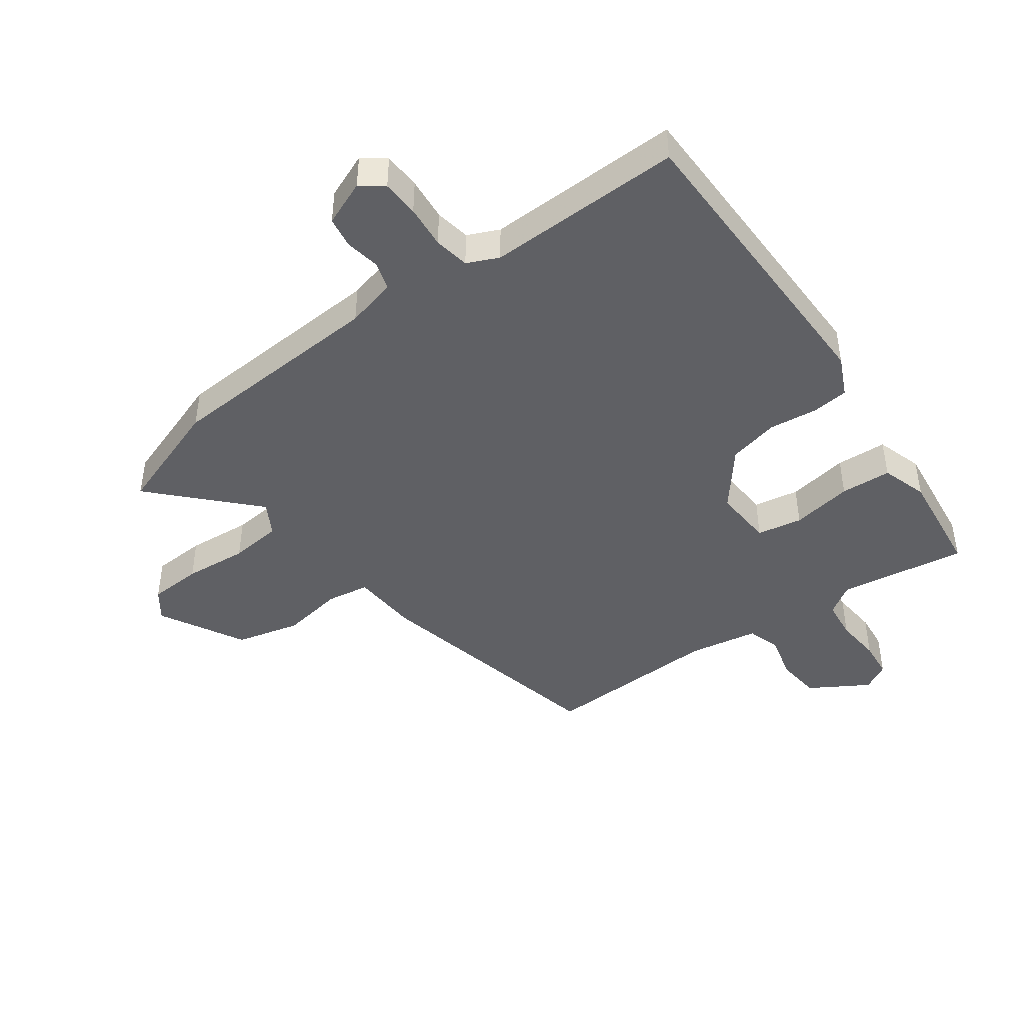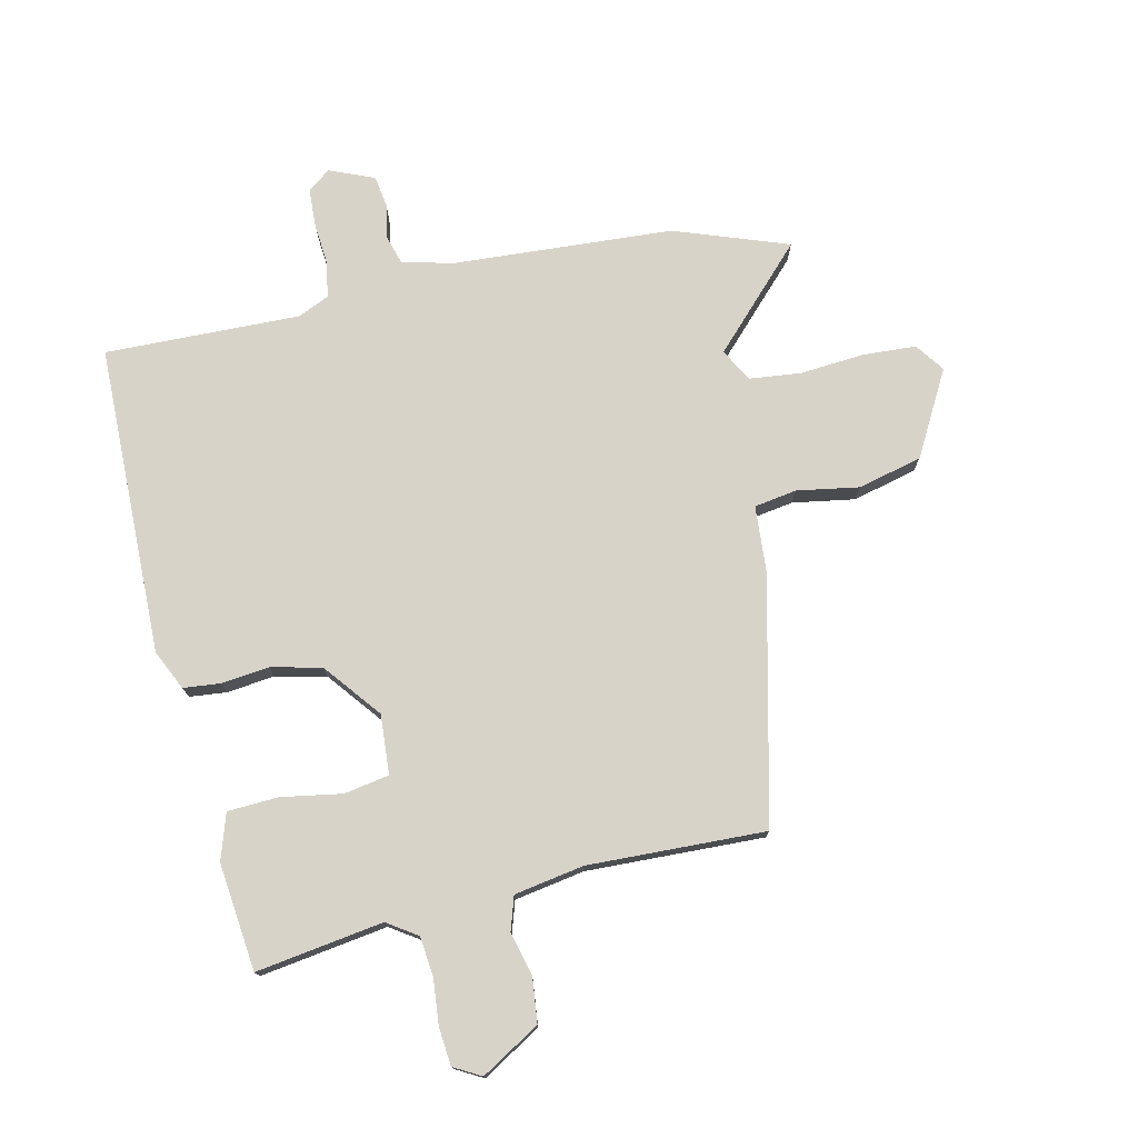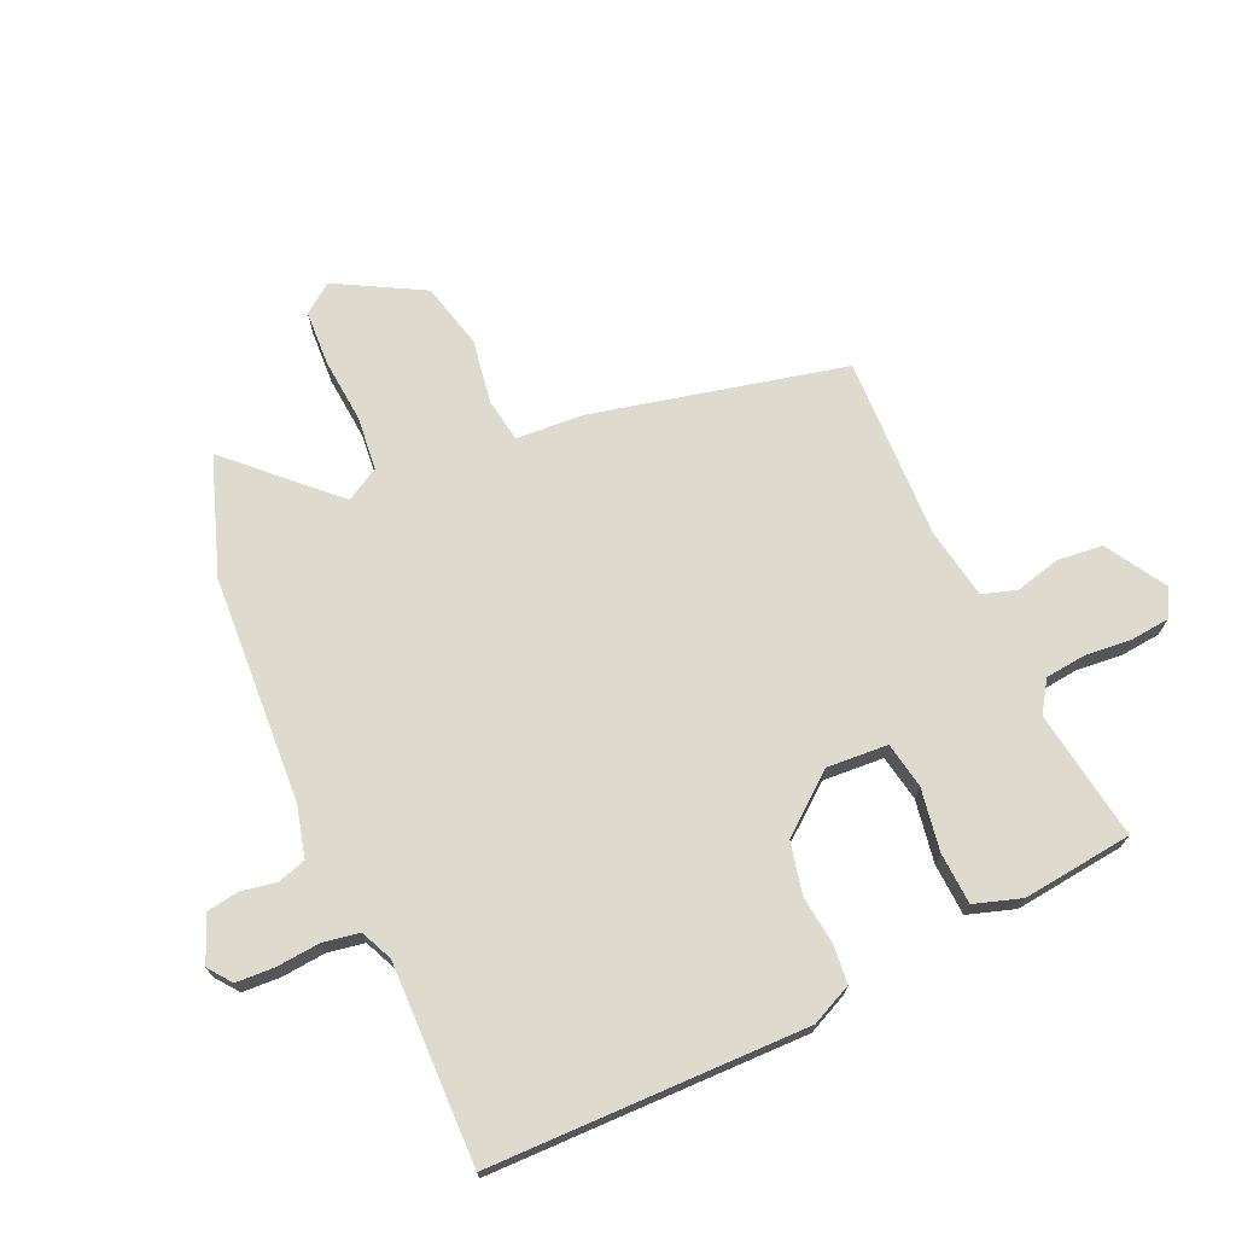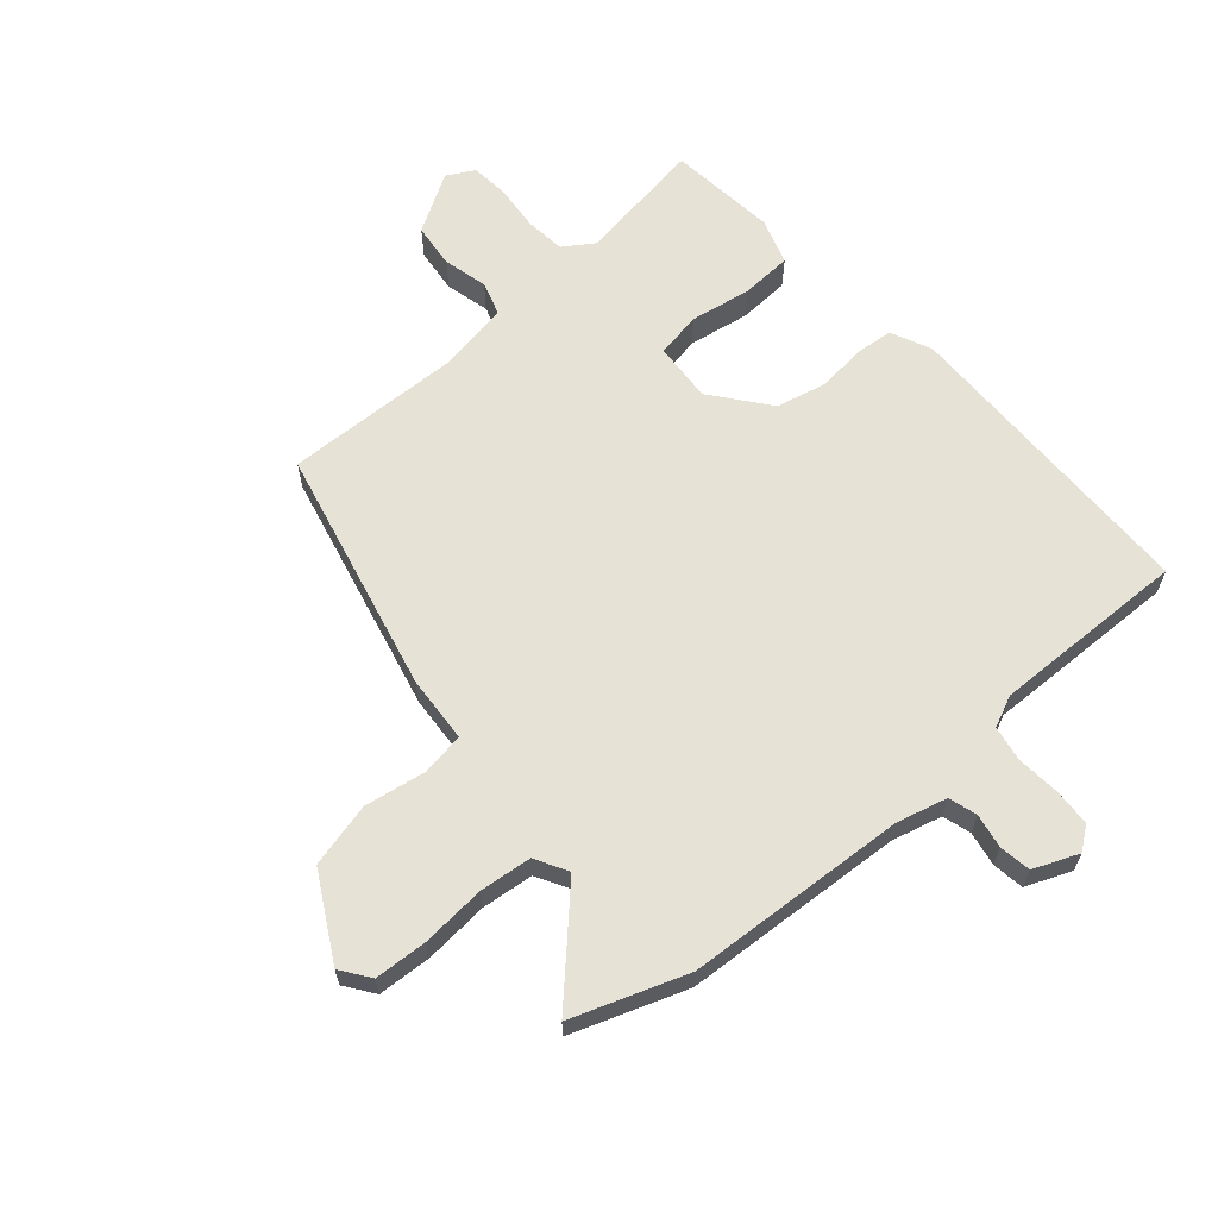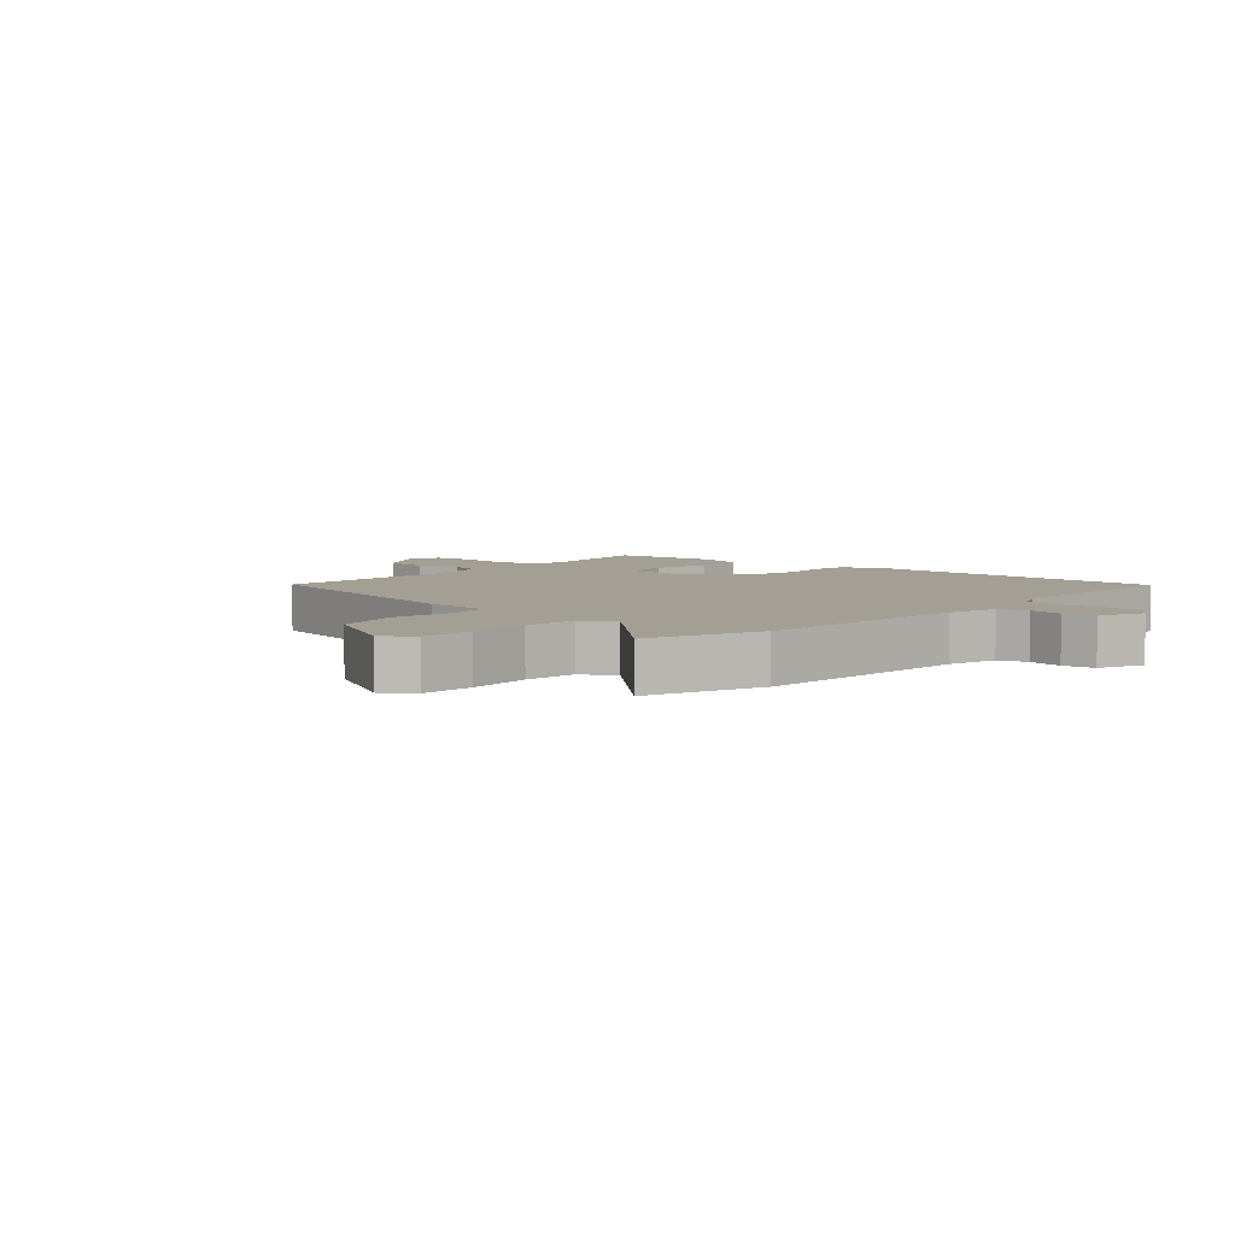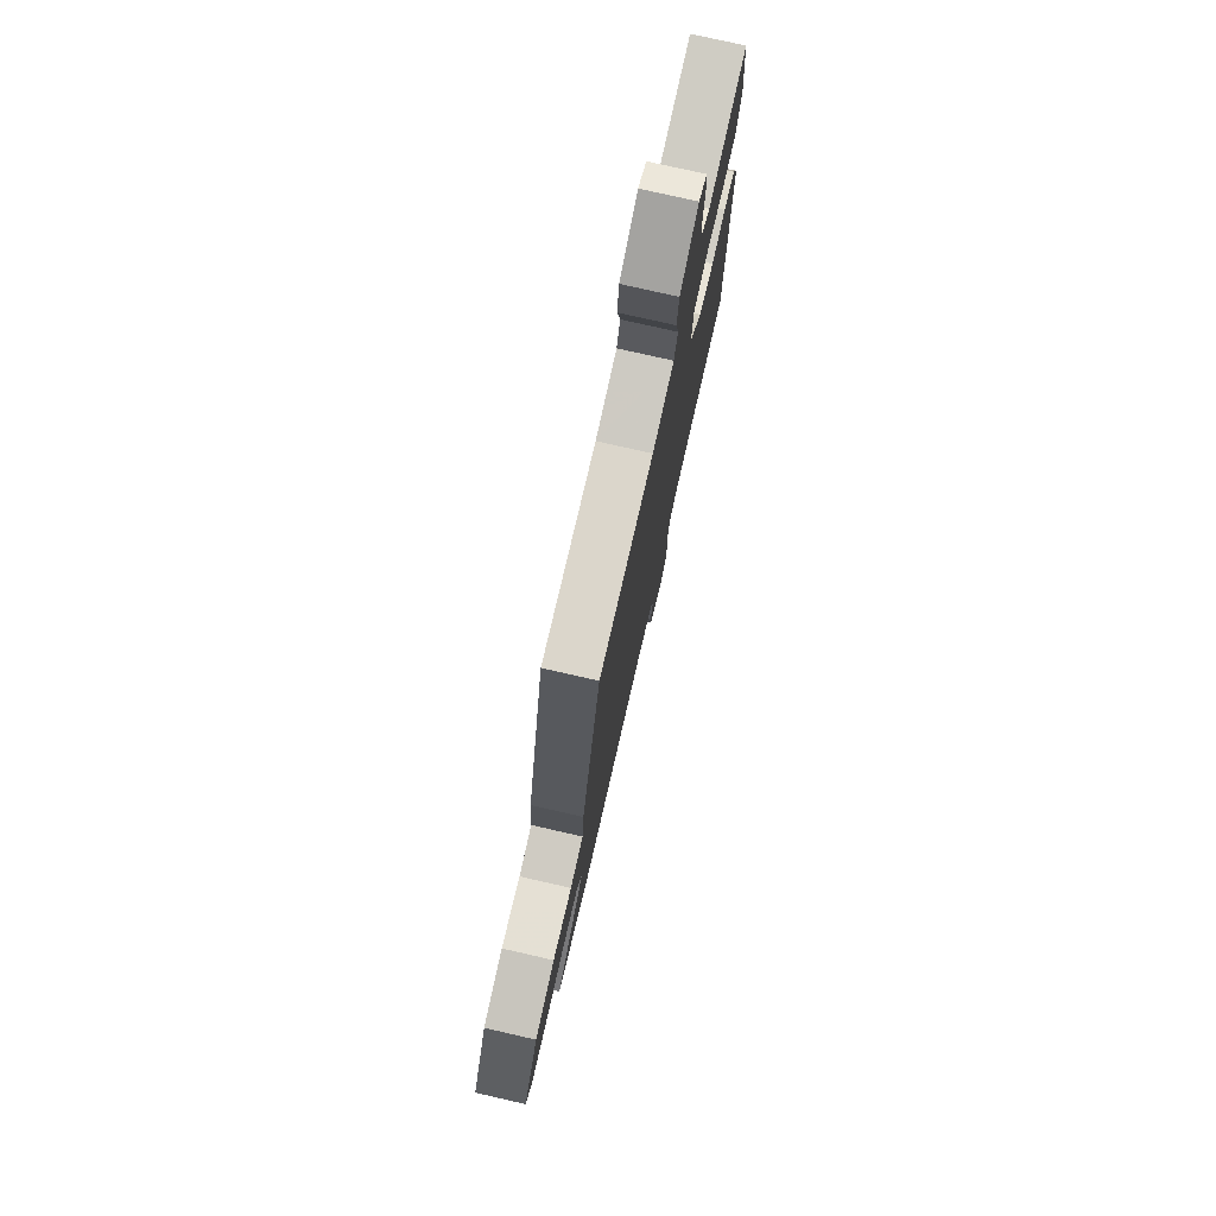
<metadata>
{"format":"obj","ext":"obj","renderer":"f3d","projection":"perspective","resolution":1024,"background":"white","views":[{"elev":-44.6,"azim":-145.1,"up":"+Y"},{"elev":75.8,"azim":-13.4,"up":"+Y"},{"elev":71.3,"azim":-115.2,"up":"+Y"},{"elev":63.7,"azim":138.3,"up":"+Y"},{"elev":5.4,"azim":130.8,"up":"+Y"},{"elev":76.5,"azim":102.8,"up":"+Z"}]}
</metadata>
<code>
v 0.36 0.07 0.465
v 0.458 0.07 0.07
v 0.467 0.07 -0.037
v 0.536 0.07 -0.047
v 0.636 0.07 -0.029
v 0.74 0.07 -0.053
v 0.817 0.07 -0.188
v 0.784 0.07 -0.235
v 0.698 0.07 -0.241
v 0.595 0.07 -0.234
v 0.511 0.07 -0.244
v 0.482 0.07 -0.297
v 0.634 0.07 -0.45
v 0.451 0.07 -0.518
v 0.094 0.07 -0.545
v 0.013 0.07 -0.567
v 0 0.07 -0.613
v 0.011 0.07 -0.668
v 0.004 0.07 -0.719
v -0.068 0.07 -0.75
v -0.105 0.07 -0.723
v -0.109 0.07 -0.663
v -0.104 0.07 -0.593
v -0.115 0.07 -0.536
v -0.166 0.07 -0.514
v -0.481 0.07 -0.526
v -0.496 0.07 -0.025
v -0.467 0.07 0.04
v -0.407 0.07 0.047
v -0.33 0.07 0.039
v -0.248 0.07 0.059
v -0.177 0.07 0.151
v -0.185 0.07 0.247
v -0.258 0.07 0.259
v -0.356 0.07 0.241
v -0.438 0.07 0.244
v -0.463 0.07 0.318
v -0.446 0.07 0.492
v -0.24 0.07 0.464
v -0.192 0.07 0.497
v -0.186 0.07 0.561
v -0.194 0.07 0.635
v -0.189 0.07 0.696
v -0.145 0.07 0.721
v -0.05 0.07 0.666
v -0.041 0.07 0.594
v -0.058 0.07 0.523
v -0.04 0.07 0.469
v 0.073 0.07 0.451
v 0.36 0 0.465
v 0.458 0 0.07
v 0.467 0 -0.037
v 0.536 0 -0.047
v 0.636 0 -0.029
v 0.74 0 -0.053
v 0.817 0 -0.188
v 0.784 0 -0.235
v 0.698 0 -0.241
v 0.595 0 -0.234
v 0.511 0 -0.244
v 0.482 0 -0.297
v 0.634 0 -0.45
v 0.451 0 -0.518
v 0.094 0 -0.545
v 0.013 0 -0.567
v 0 0 -0.613
v 0.011 0 -0.668
v 0.004 0 -0.719
v -0.068 0 -0.75
v -0.105 0 -0.723
v -0.109 0 -0.663
v -0.104 0 -0.593
v -0.115 0 -0.536
v -0.166 0 -0.514
v -0.481 0 -0.526
v -0.496 0 -0.025
v -0.467 0 0.04
v -0.407 0 0.047
v -0.33 0 0.039
v -0.248 0 0.059
v -0.177 0 0.151
v -0.185 0 0.247
v -0.258 0 0.259
v -0.356 0 0.241
v -0.438 0 0.244
v -0.463 0 0.318
v -0.446 0 0.492
v -0.24 0 0.464
v -0.192 0 0.497
v -0.186 0 0.561
v -0.194 0 0.635
v -0.189 0 0.696
v -0.145 0 0.721
v -0.05 0 0.666
v -0.041 0 0.594
v -0.058 0 0.523
v -0.04 0 0.469
v 0.073 0 0.451
f 45 46 47
f 44 45 47
f 43 44 47
f 42 43 47
f 41 42 47
f 40 41 47 48
f 39 40 48
f 37 38 39
f 36 37 39
f 35 36 39
f 34 35 39
f 39 48 49
f 34 39 49
f 33 34 49
f 28 29 30
f 27 28 30
f 26 27 30
f 25 26 30
f 24 25 30 31
f 21 22 23
f 20 21 23
f 19 20 23
f 18 19 23
f 17 18 23
f 16 17 23 24
f 24 31 32
f 16 24 32
f 15 16 32
f 15 32 33
f 14 15 33
f 13 14 33
f 12 13 33
f 8 9 10
f 7 8 10
f 6 7 10
f 5 6 10
f 4 5 10
f 3 4 10 11
f 1 2 3
f 12 33 49
f 11 12 49
f 3 11 49
f 1 3 49
f 96 95 94
f 96 94 93
f 96 93 92
f 96 92 91
f 96 91 90
f 97 96 90 89
f 97 89 88
f 88 87 86
f 88 86 85
f 88 85 84
f 88 84 83
f 98 97 88
f 98 88 83
f 98 83 82
f 79 78 77
f 79 77 76
f 79 76 75
f 79 75 74
f 80 79 74 73
f 72 71 70
f 72 70 69
f 72 69 68
f 72 68 67
f 72 67 66
f 73 72 66 65
f 81 80 73
f 81 73 65
f 81 65 64
f 82 81 64
f 82 64 63
f 82 63 62
f 82 62 61
f 59 58 57
f 59 57 56
f 59 56 55
f 59 55 54
f 59 54 53
f 60 59 53 52
f 52 51 50
f 98 82 61
f 98 61 60
f 98 60 52
f 98 52 50
f 1 50 51 2
f 2 51 52 3
f 3 52 53 4
f 4 53 54 5
f 5 54 55 6
f 6 55 56 7
f 7 56 57 8
f 8 57 58 9
f 9 58 59 10
f 10 59 60 11
f 11 60 61 12
f 12 61 62 13
f 13 62 63 14
f 14 63 64 15
f 15 64 65 16
f 16 65 66 17
f 17 66 67 18
f 18 67 68 19
f 19 68 69 20
f 20 69 70 21
f 21 70 71 22
f 22 71 72 23
f 23 72 73 24
f 24 73 74 25
f 25 74 75 26
f 26 75 76 27
f 27 76 77 28
f 28 77 78 29
f 29 78 79 30
f 30 79 80 31
f 31 80 81 32
f 32 81 82 33
f 33 82 83 34
f 34 83 84 35
f 35 84 85 36
f 36 85 86 37
f 37 86 87 38
f 38 87 88 39
f 39 88 89 40
f 40 89 90 41
f 41 90 91 42
f 42 91 92 43
f 43 92 93 44
f 44 93 94 45
f 45 94 95 46
f 46 95 96 47
f 47 96 97 48
f 48 97 98 49
f 49 98 50 1

</code>
